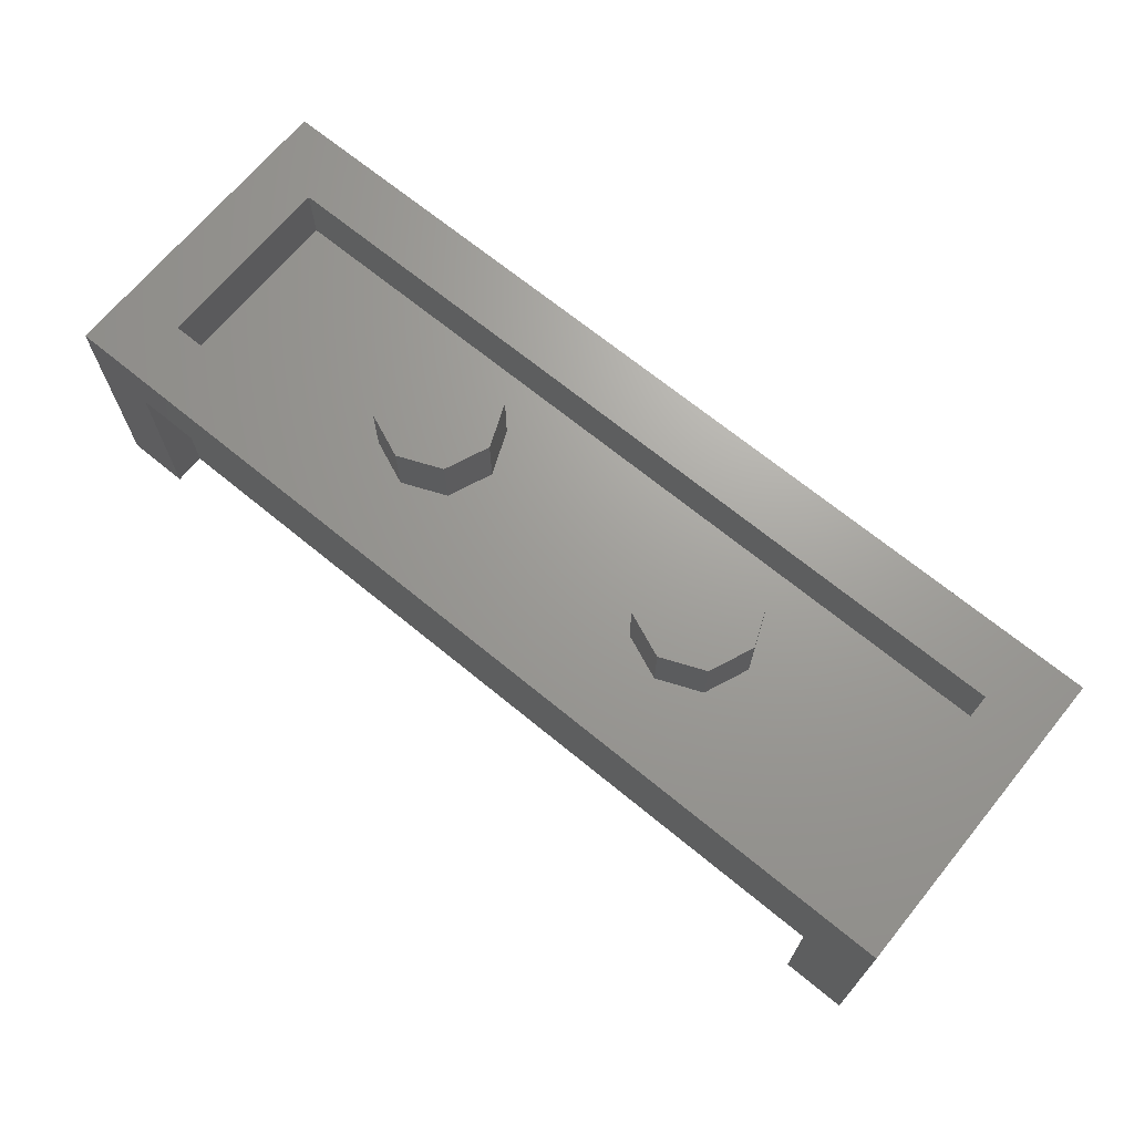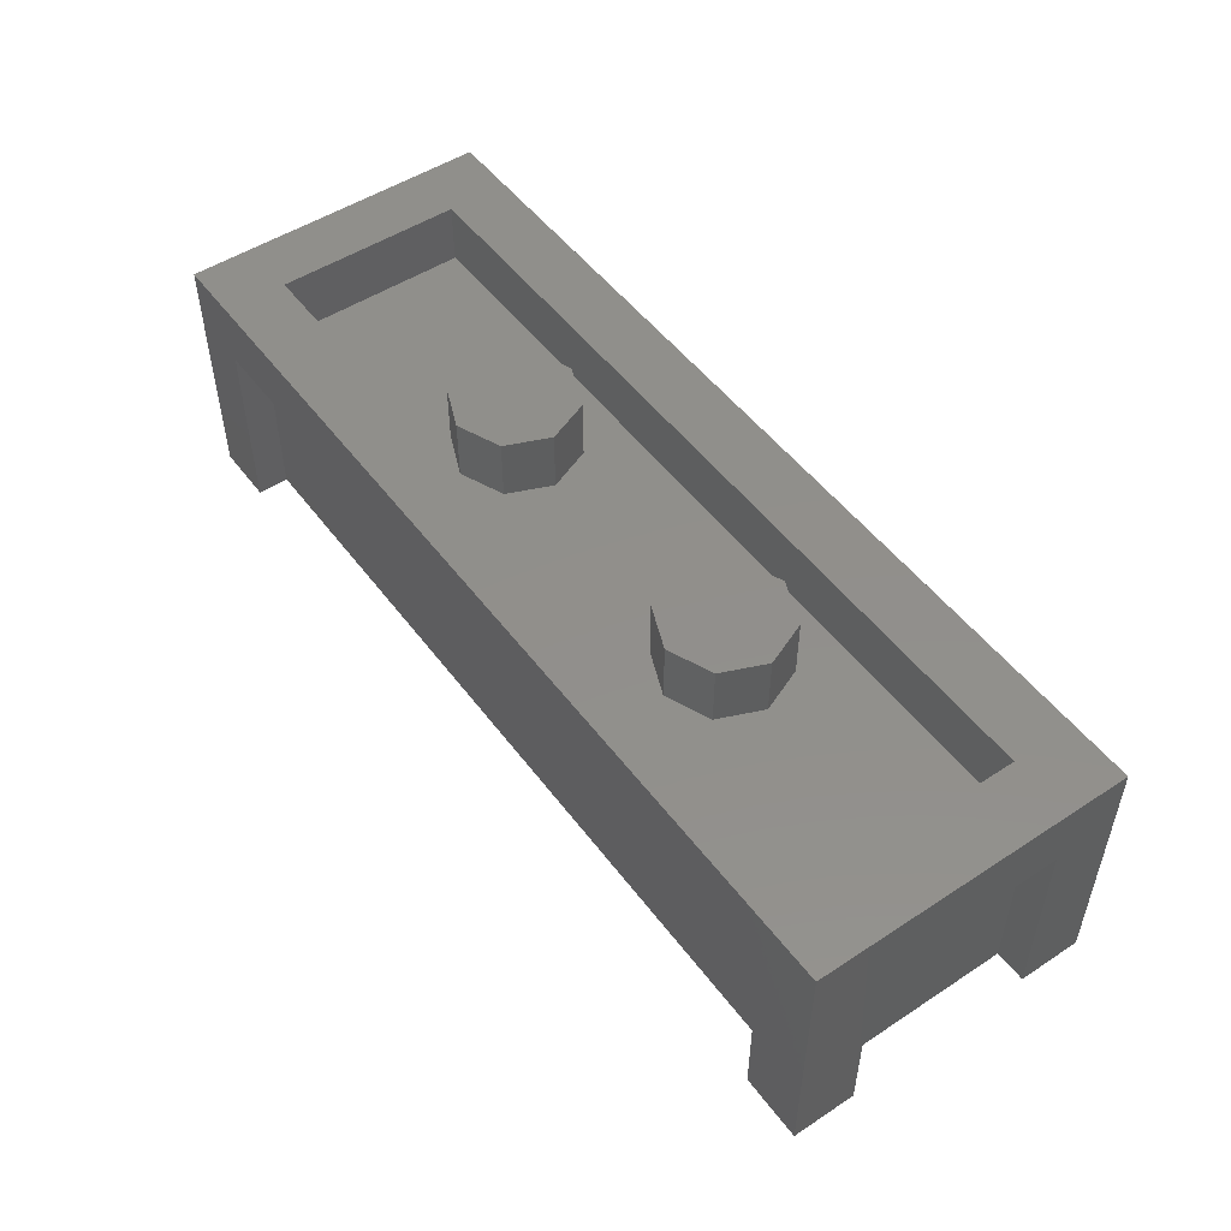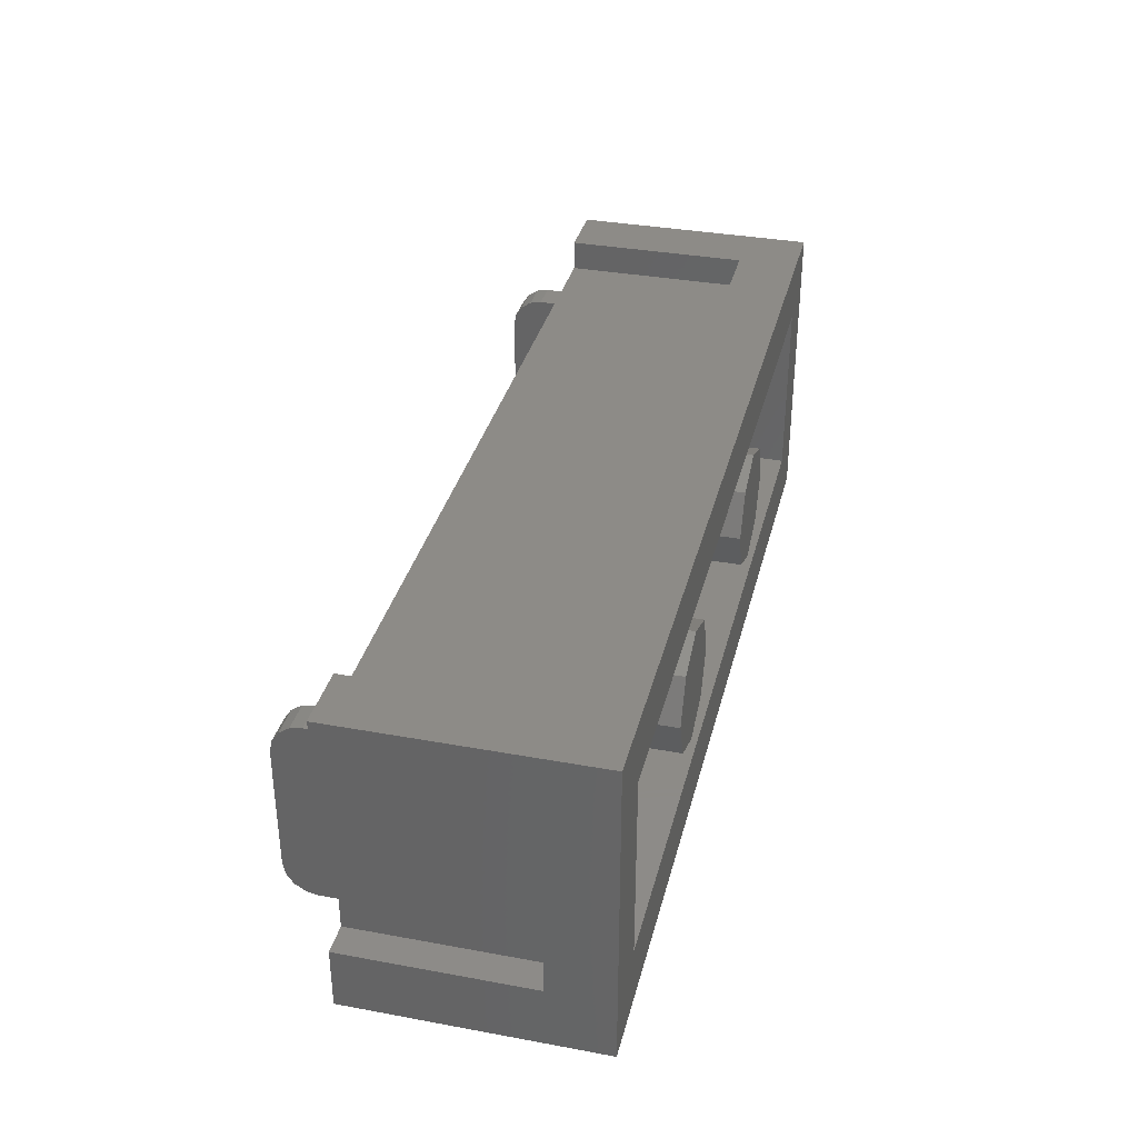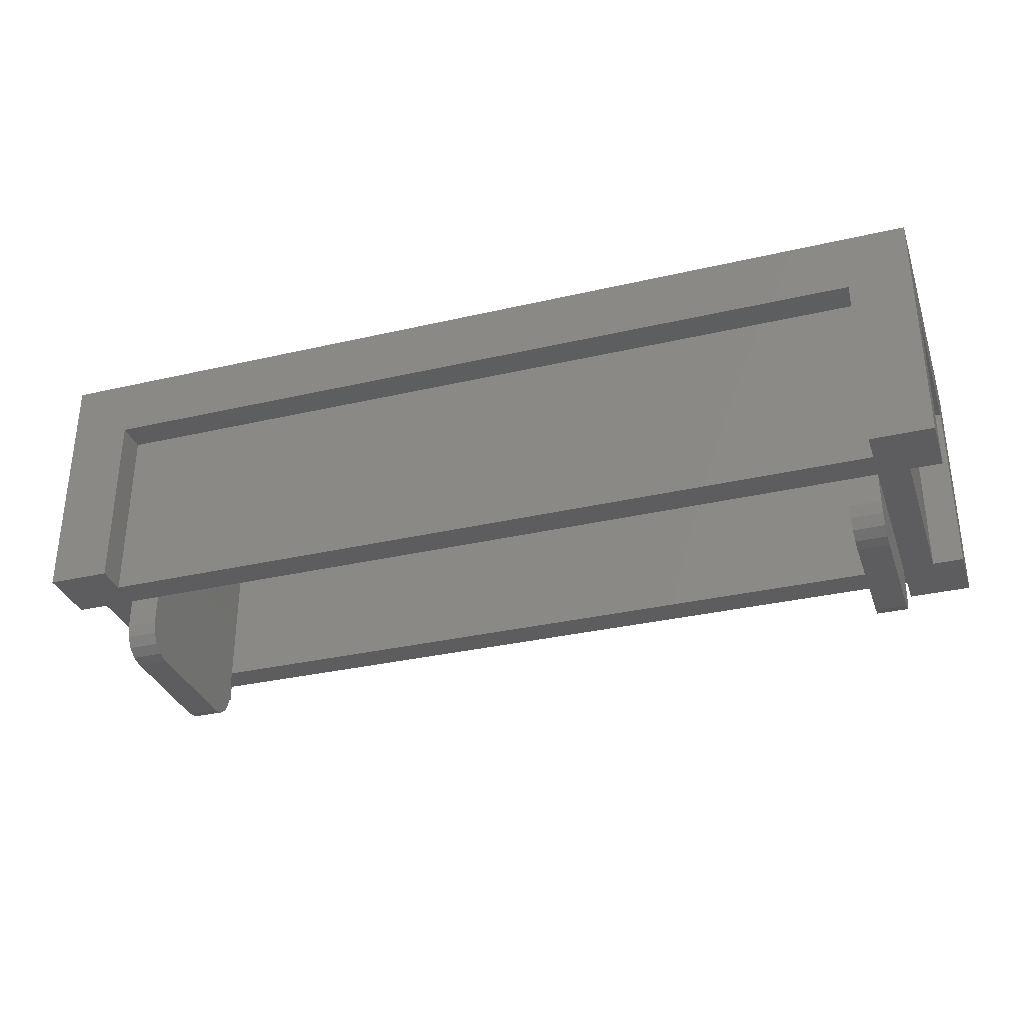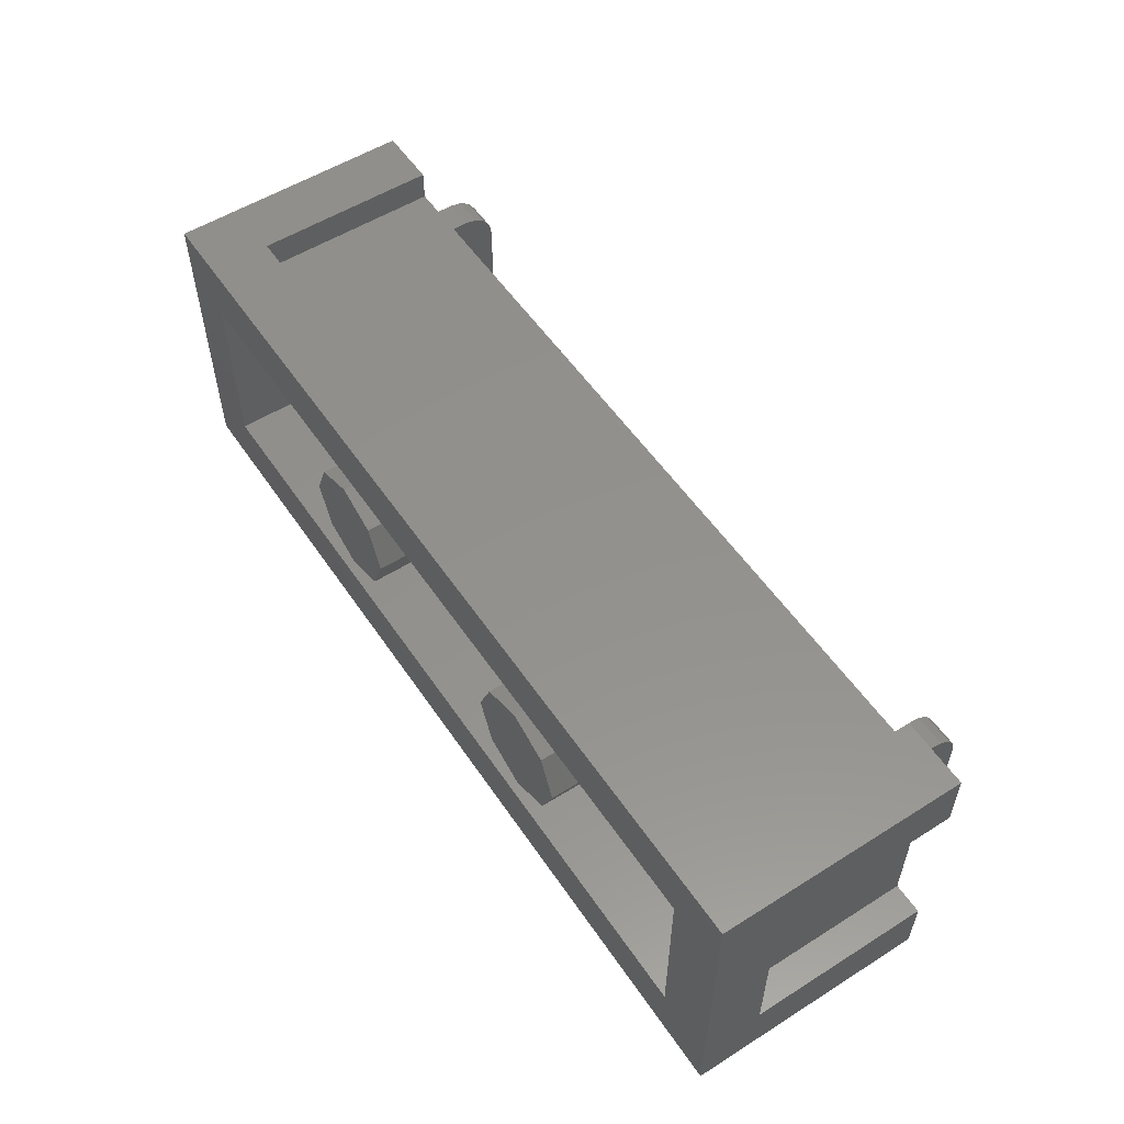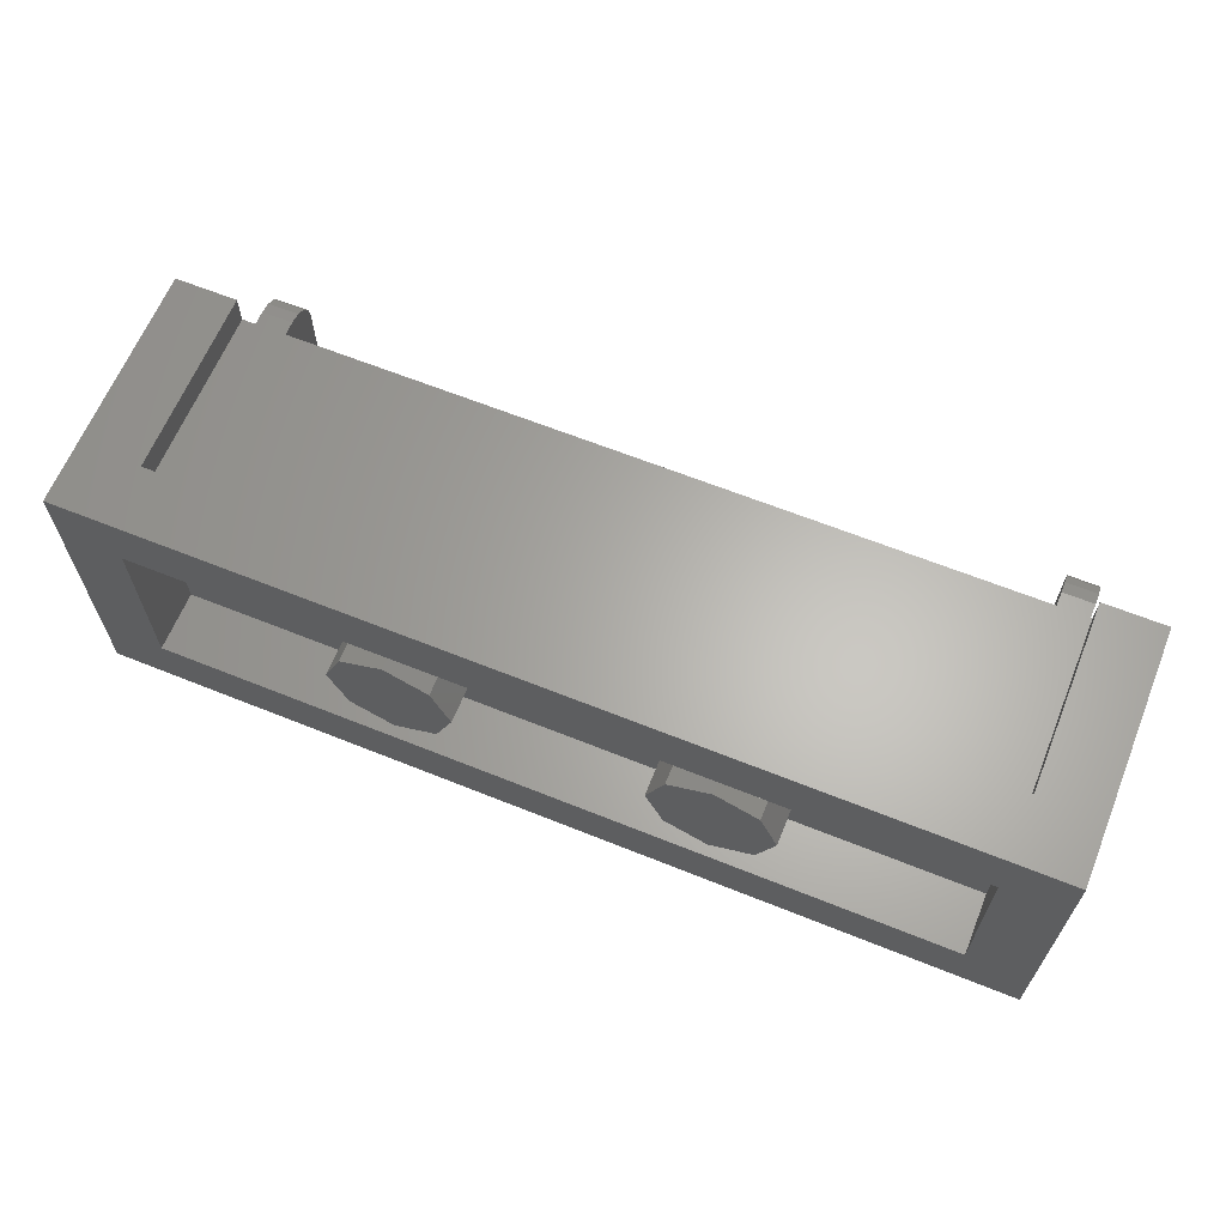
<metadata>
{"format":"stl","ext":"stl","renderer":"f3d","projection":"perspective","resolution":1024,"background":"white","views":[{"elev":68.7,"azim":-140.6,"up":"+Y"},{"elev":50.7,"azim":-125.6,"up":"+Y"},{"elev":34.7,"azim":103.8,"up":"+Z"},{"elev":-32.8,"azim":-162.2,"up":"+Y"},{"elev":54.8,"azim":-123.6,"up":"+Z"},{"elev":64.0,"azim":-157.9,"up":"+Z"}]}
</metadata>
<code>
# stl→obj: 134 verts, 240 faces
v 1.04 0 0.24
v -1.04 0 0.24
v -1.2 0 0.4
v 1.2 0 0.4
v -1.04 0 -0.24
v -1.2 0 -0.4
v 1.04 0 -0.24
v 1.2 0 -0.4
v 0.96 -0.8 0.16
v 0.96 -0.72 0.24
v 0.96 -0.72 -0.24
v 0.96 -0.8 -0.16
v 1.04 -0.16 -0.4
v -1.04 -0.16 -0.4
v -1.04 -0.64 -0.4
v -1.2 -0.64 -0.4
v 1.04 -0.64 -0.4
v 1.2 -0.64 -0.4
v 1.2 -0.64 -0.24
v 1.2 -0.16 -0.24
v 1.2 -0.16 0.24
v 1.2 -0.64 0.4
v 1.2 -0.64 0.24
v -0.96 -0.64 -0.24
v -1.04 -0.64 -0.32
v 1.04 -0.64 -0.32
v 0.96 -0.64 -0.24
v 1.12 -0.64 0.24
v 1.12 -0.64 -0.24
v 1.04 -0.64 0.4
v 1.04 -0.64 0.32
v 1.04 -0.64 -0.24
v 1.04 -0.64 0.24
v 0.96 -0.64 0.24
v 1.04 -0.8 -0.16
v 1.04 -0.72 -0.24
v 1.04 -0.72 0.24
v 1.04 -0.8 0.16
v -0.96 -0.8 -0.16
v -0.96 -0.72 -0.24
v -0.96 -0.72 0.24
v -0.96 -0.8 0.16
v -1.04 -0.16 0.4
v 1.04 -0.16 0.4
v -1.04 -0.64 0.4
v -1.2 -0.64 0.4
v -1.2 -0.64 0.24
v -1.2 -0.16 0.24
v -1.2 -0.16 -0.24
v -1.2 -0.64 -0.24
v -1.04 -0.64 0.32
v -0.96 -0.64 0.24
v -1.12 -0.64 -0.24
v -1.12 -0.64 0.24
v -1.04 -0.64 0.24
v -1.04 -0.64 -0.24
v -1.04 -0.8 0.16
v -1.04 -0.72 0.24
v -1.04 -0.72 -0.24
v -1.04 -0.8 -0.16
v -0.24 0 0
v -0.2869 0 -0.1131
v -0.4 0 0
v -0.4 0 -0.16
v -0.5131 0 -0.1131
v -0.56 0 -0
v -0.5131 0 0.1131
v -0.4 0 0.16
v -0.2869 0 0.1131
v -0.24 -0.16 0
v -0.2869 -0.16 -0.1131
v -0.4 -0.16 -0.16
v -0.5131 -0.16 -0.1131
v -0.56 -0.16 -0
v -0.5131 -0.16 0.1131
v -0.4 -0.16 0.16
v -0.2869 -0.16 0.1131
v 0.56 0 0
v 0.5131 0 -0.1131
v 0.4 0 0
v 0.4 0 -0.16
v 0.2869 0 -0.1131
v 0.24 0 -0
v 0.2869 0 0.1131
v 0.4 0 0.16
v 0.5131 0 0.1131
v 0.56 -0.16 0
v 0.5131 -0.16 -0.1131
v 0.4 -0.16 -0.16
v 0.2869 -0.16 -0.1131
v 0.24 -0.16 -0
v 0.2869 -0.16 0.1131
v 0.4 -0.16 0.16
v 0.5131 -0.16 0.1131
v -1.04 -0.16 0.24
v 1.04 -0.16 0.24
v 1.04 -0.16 -0.24
v -1.04 -0.16 -0.24
v -0.96 -0.24 -0.24
v 0.96 -0.24 -0.24
v 0.96 -0.24 0.24
v -0.96 -0.24 0.24
v -1.04 -0.16 -0.32
v 1.04 -0.16 -0.32
v 1.04 -0.16 0.32
v -1.04 -0.16 0.32
v -1.12 -0.16 -0.24
v -1.12 -0.16 0.24
v 1.12 -0.16 -0.24
v 1.12 -0.16 0.24
v 1.04 -0.7506 -0.2339
v 0.96 -0.7506 -0.2339
v 1.04 -0.7766 -0.2166
v 0.96 -0.7766 -0.2166
v 1.04 -0.7939 -0.1906
v 0.96 -0.7939 -0.1906
v 1.04 -0.7939 0.1906
v 0.96 -0.7939 0.1906
v 1.04 -0.7766 0.2166
v 0.96 -0.7766 0.2166
v 1.04 -0.7506 0.2339
v 0.96 -0.7506 0.2339
v -1.04 -0.7506 0.2339
v -0.96 -0.7506 0.2339
v -1.04 -0.7766 0.2166
v -0.96 -0.7766 0.2166
v -1.04 -0.7939 0.1906
v -0.96 -0.7939 0.1906
v -1.04 -0.7939 -0.1906
v -0.96 -0.7939 -0.1906
v -1.04 -0.7766 -0.2166
v -0.96 -0.7766 -0.2166
v -1.04 -0.7506 -0.2339
v -0.96 -0.7506 -0.2339
f 1 2 3
f 3 4 1
f 2 5 6
f 6 3 2
f 5 7 8
f 8 6 5
f 7 1 4
f 4 8 7
f 9 10 11
f 11 12 9
f 8 13 14
f 14 6 8
f 15 16 6
f 6 14 15
f 17 13 8
f 8 18 17
f 19 18 8
f 8 20 19
f 20 8 4
f 4 21 20
f 4 22 23
f 23 21 4
f 24 25 26
f 26 27 24
f 26 17 18
f 28 23 22
f 18 19 29
f 22 30 31
f 32 27 26
f 29 32 26
f 26 18 29
f 31 33 28
f 28 22 31
f 31 34 33
f 35 36 37
f 37 38 35
f 39 40 41
f 41 42 39
f 3 43 44
f 44 4 3
f 30 22 4
f 4 44 30
f 45 43 3
f 3 46 45
f 47 46 3
f 3 48 47
f 48 3 6
f 6 49 48
f 6 16 50
f 50 49 6
f 34 31 51
f 51 52 34
f 51 45 46
f 53 50 16
f 46 47 54
f 16 15 25
f 55 52 51
f 54 55 51
f 51 46 54
f 25 56 53
f 53 16 25
f 25 24 56
f 57 58 59
f 59 60 57
f 61 62 63
f 62 64 63
f 64 65 63
f 65 66 63
f 66 67 63
f 67 68 63
f 68 69 63
f 69 61 63
f 61 70 71
f 61 71 62
f 62 71 72
f 62 72 64
f 64 72 73
f 64 73 65
f 65 73 74
f 65 74 66
f 66 74 75
f 66 75 67
f 67 75 76
f 67 76 68
f 68 76 77
f 68 77 69
f 69 77 70
f 69 70 61
f 78 79 80
f 79 81 80
f 81 82 80
f 82 83 80
f 83 84 80
f 84 85 80
f 85 86 80
f 86 78 80
f 78 87 88
f 78 88 79
f 79 88 89
f 79 89 81
f 81 89 90
f 81 90 82
f 82 90 91
f 82 91 83
f 83 91 92
f 83 92 84
f 84 92 93
f 84 93 85
f 85 93 94
f 85 94 86
f 86 94 87
f 86 87 78
f 95 96 97
f 95 97 98
f 95 2 1
f 95 1 96
f 98 5 2
f 98 2 95
f 97 7 5
f 97 5 98
f 96 1 7
f 96 7 97
f 99 24 27
f 99 27 100
f 101 34 52
f 101 52 102
f 101 102 99
f 101 99 100
f 103 104 26
f 103 26 25
f 103 14 13
f 103 13 104
f 25 15 14
f 25 14 103
f 104 13 17
f 104 17 26
f 31 30 44
f 31 44 105
f 106 43 45
f 106 45 51
f 105 44 43
f 105 43 106
f 51 31 105
f 51 105 106
f 49 50 53
f 49 53 107
f 108 54 47
f 108 47 48
f 107 108 48
f 107 48 49
f 109 29 19
f 109 19 20
f 21 23 28
f 21 28 110
f 20 21 110
f 20 110 109
f 27 32 36
f 27 36 11
f 10 37 33
f 10 33 34
f 37 36 32
f 37 32 33
f 100 11 10
f 100 10 101
f 38 9 12
f 38 12 35
f 33 32 29
f 33 29 28
f 29 109 110
f 29 110 28
f 11 36 111
f 11 111 112
f 112 111 113
f 112 113 114
f 114 113 115
f 114 115 116
f 116 115 35
f 116 35 12
f 9 38 117
f 9 117 118
f 118 117 119
f 118 119 120
f 120 119 121
f 120 121 122
f 122 121 37
f 122 37 10
f 11 112 114
f 11 114 116
f 11 116 12
f 9 118 10
f 118 120 10
f 120 122 10
f 35 115 36
f 115 113 36
f 113 111 36
f 37 121 119
f 37 119 117
f 37 117 38
f 52 55 58
f 52 58 41
f 40 59 56
f 40 56 24
f 59 58 55
f 59 55 56
f 102 41 40
f 102 40 99
f 60 39 42
f 60 42 57
f 56 55 54
f 56 54 53
f 54 108 107
f 54 107 53
f 41 58 123
f 41 123 124
f 124 123 125
f 124 125 126
f 126 125 127
f 126 127 128
f 128 127 57
f 128 57 42
f 39 60 129
f 39 129 130
f 130 129 131
f 130 131 132
f 132 131 133
f 132 133 134
f 134 133 59
f 134 59 40
f 41 124 126
f 41 126 128
f 41 128 42
f 39 130 40
f 130 132 40
f 132 134 40
f 57 127 58
f 127 125 58
f 125 123 58
f 59 133 131
f 59 131 129
f 59 129 60

</code>
